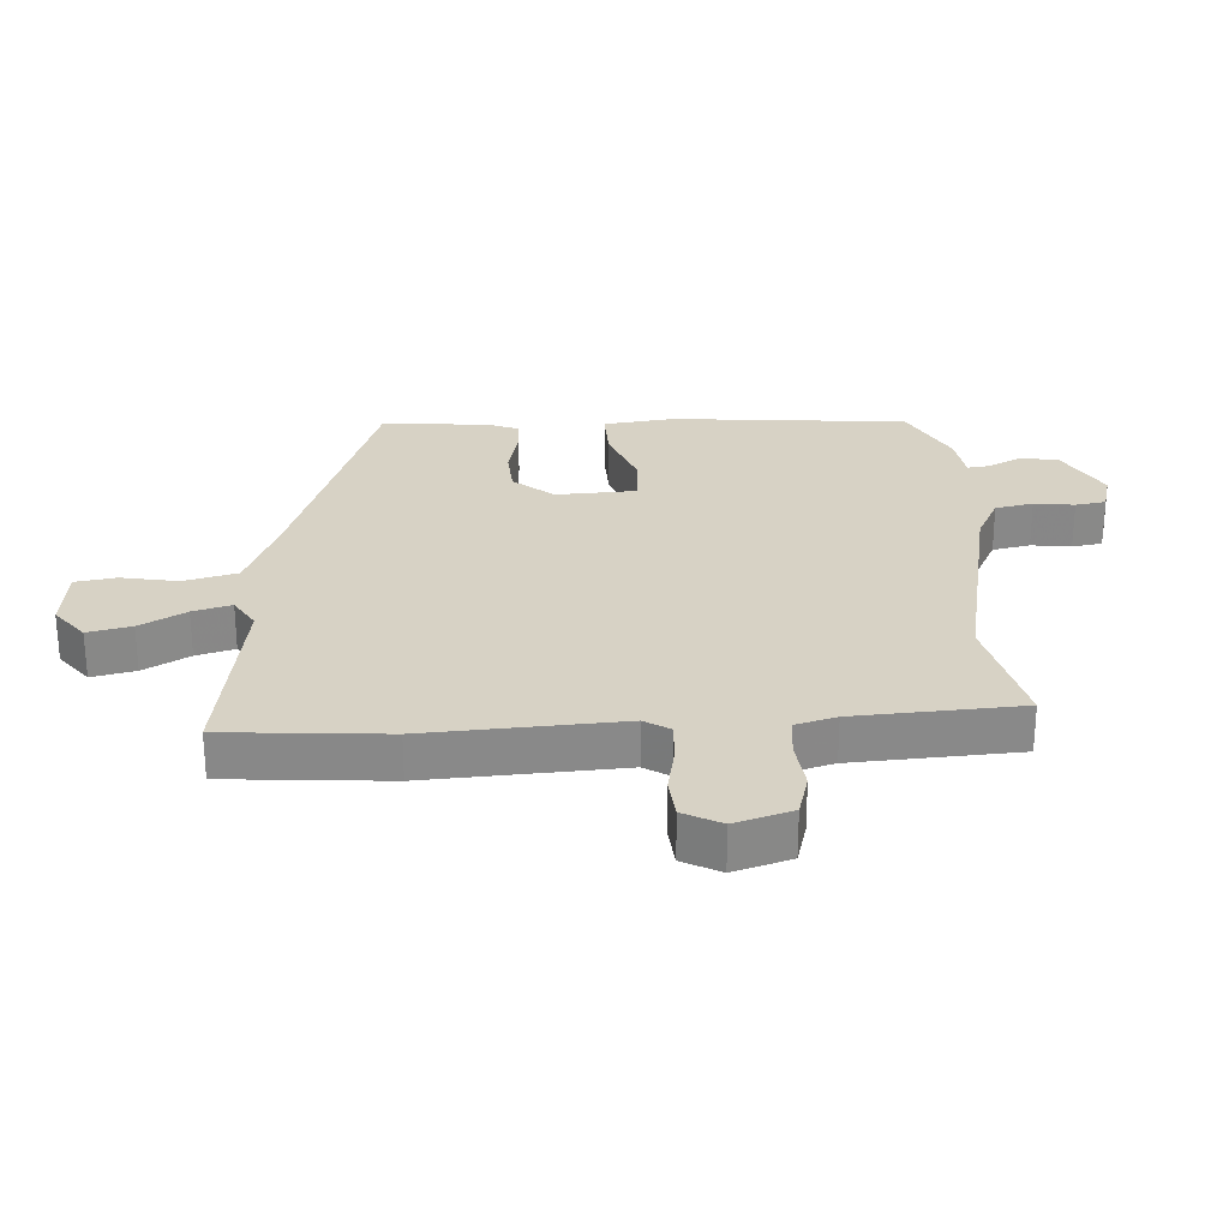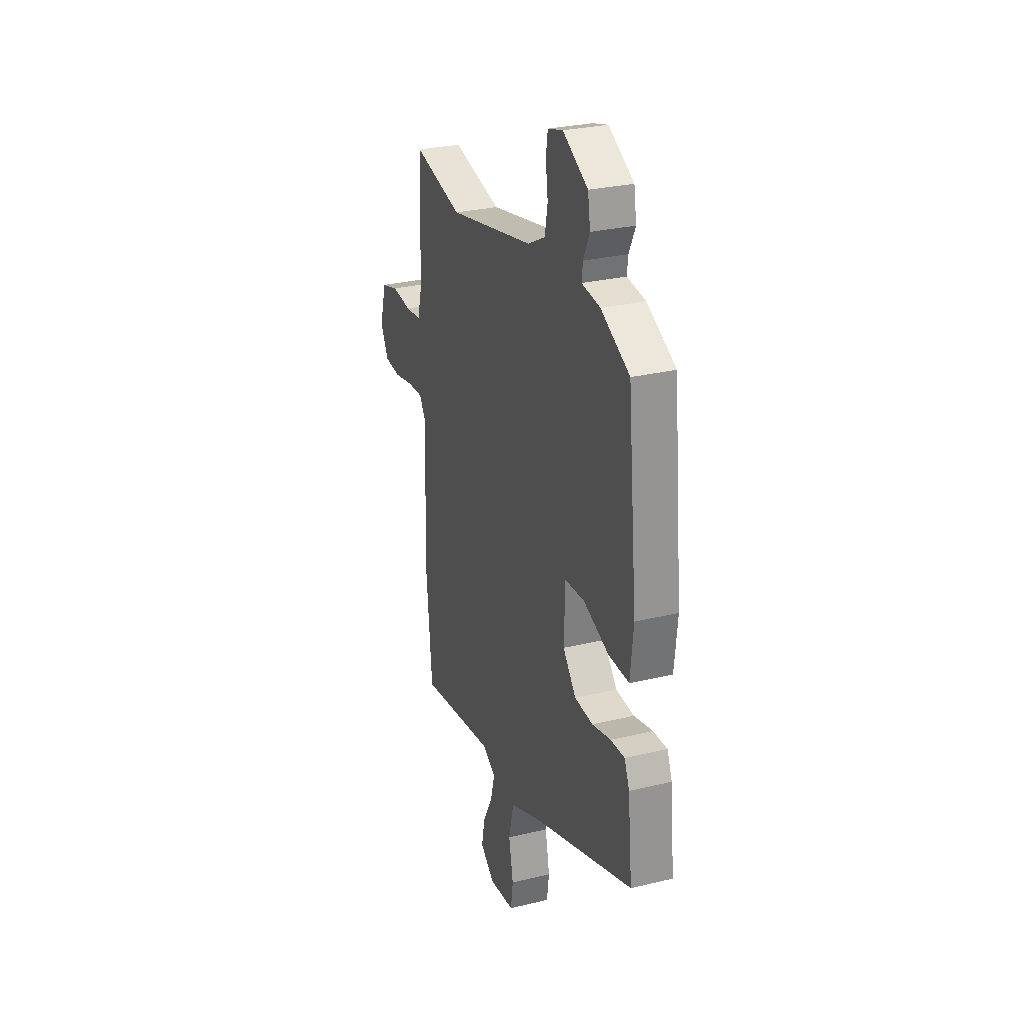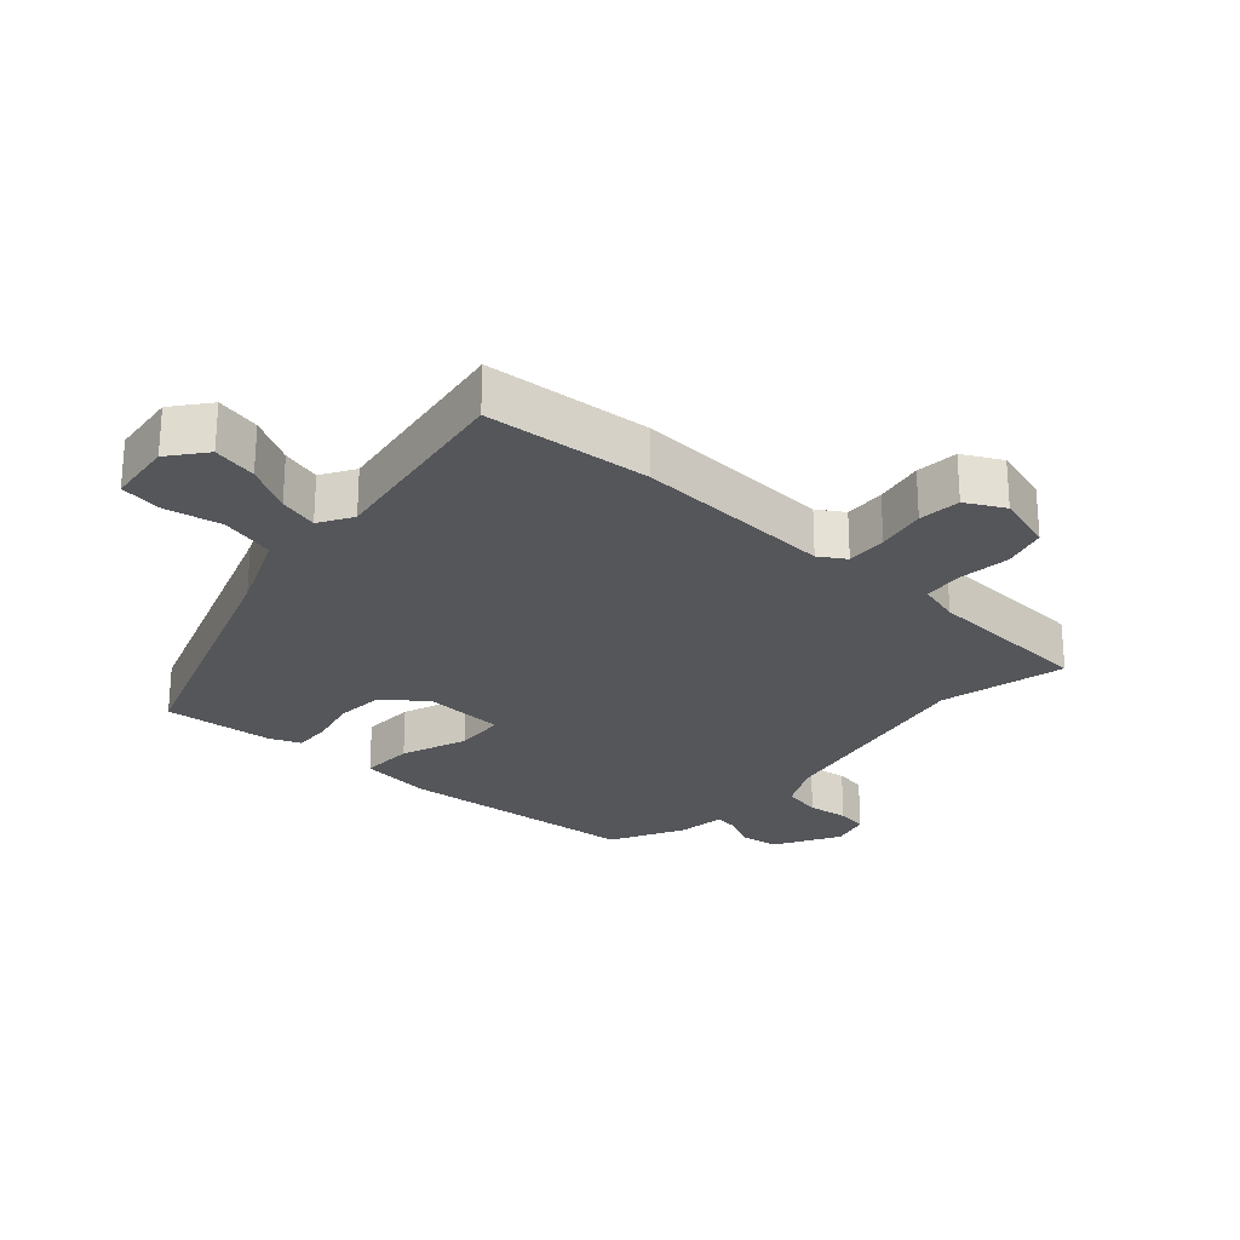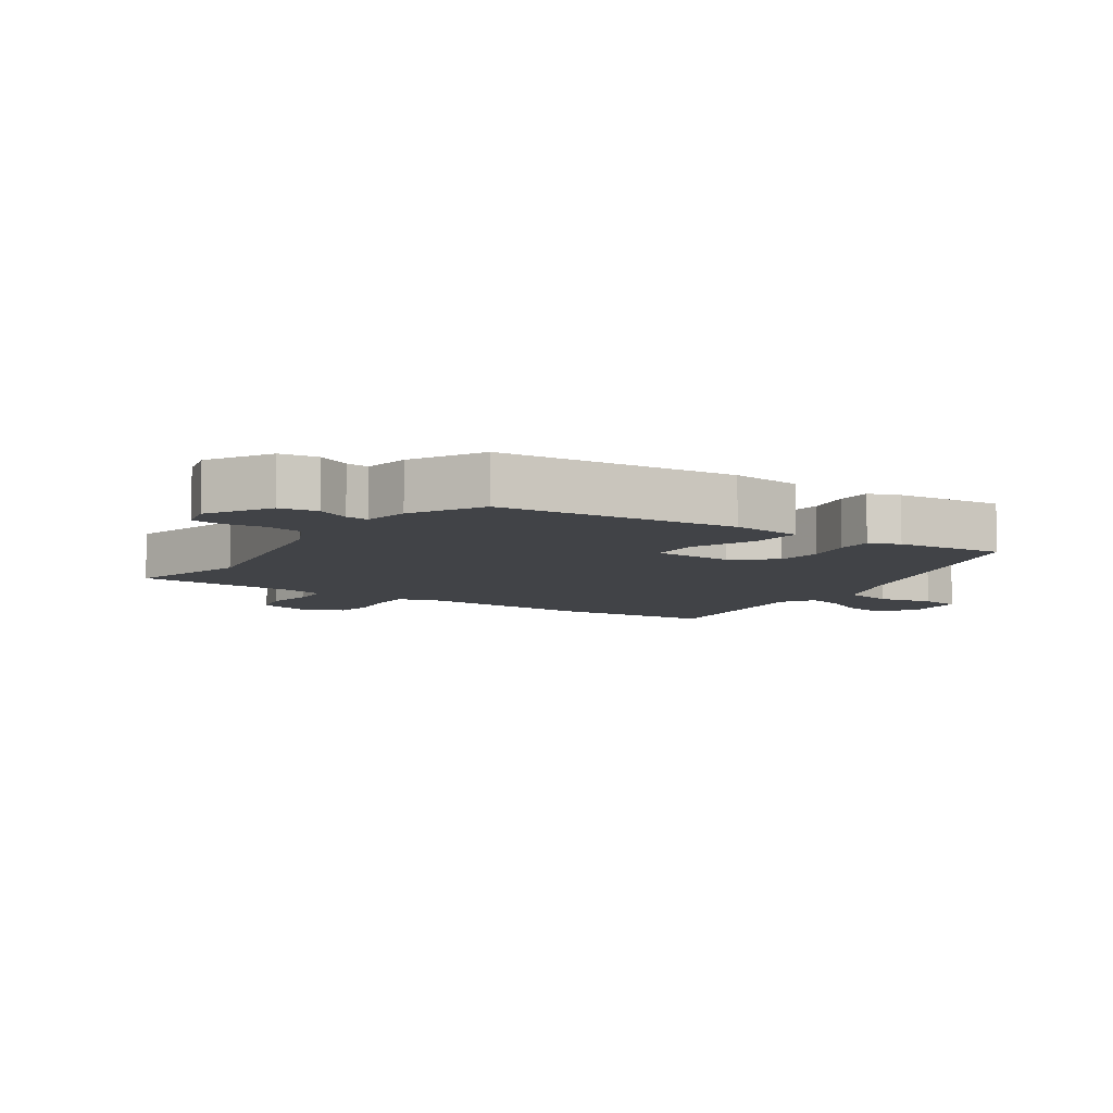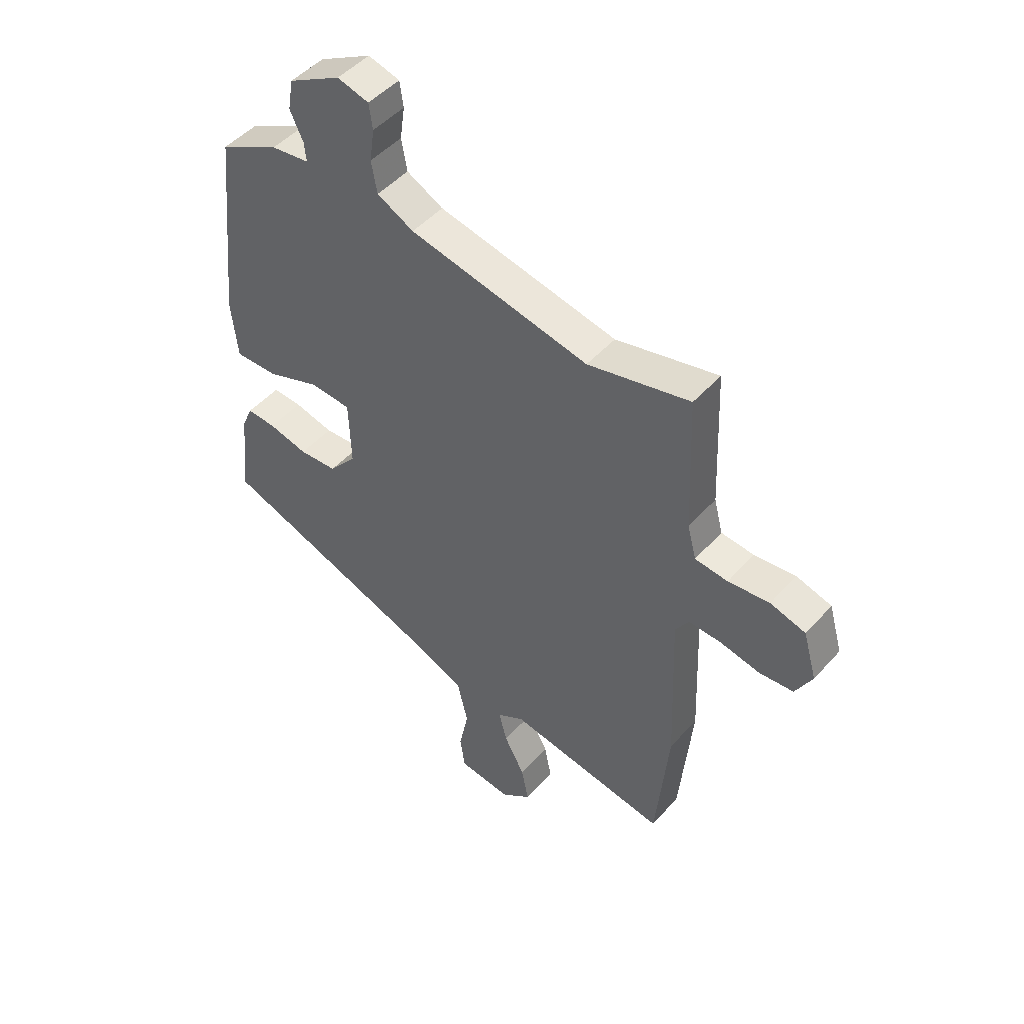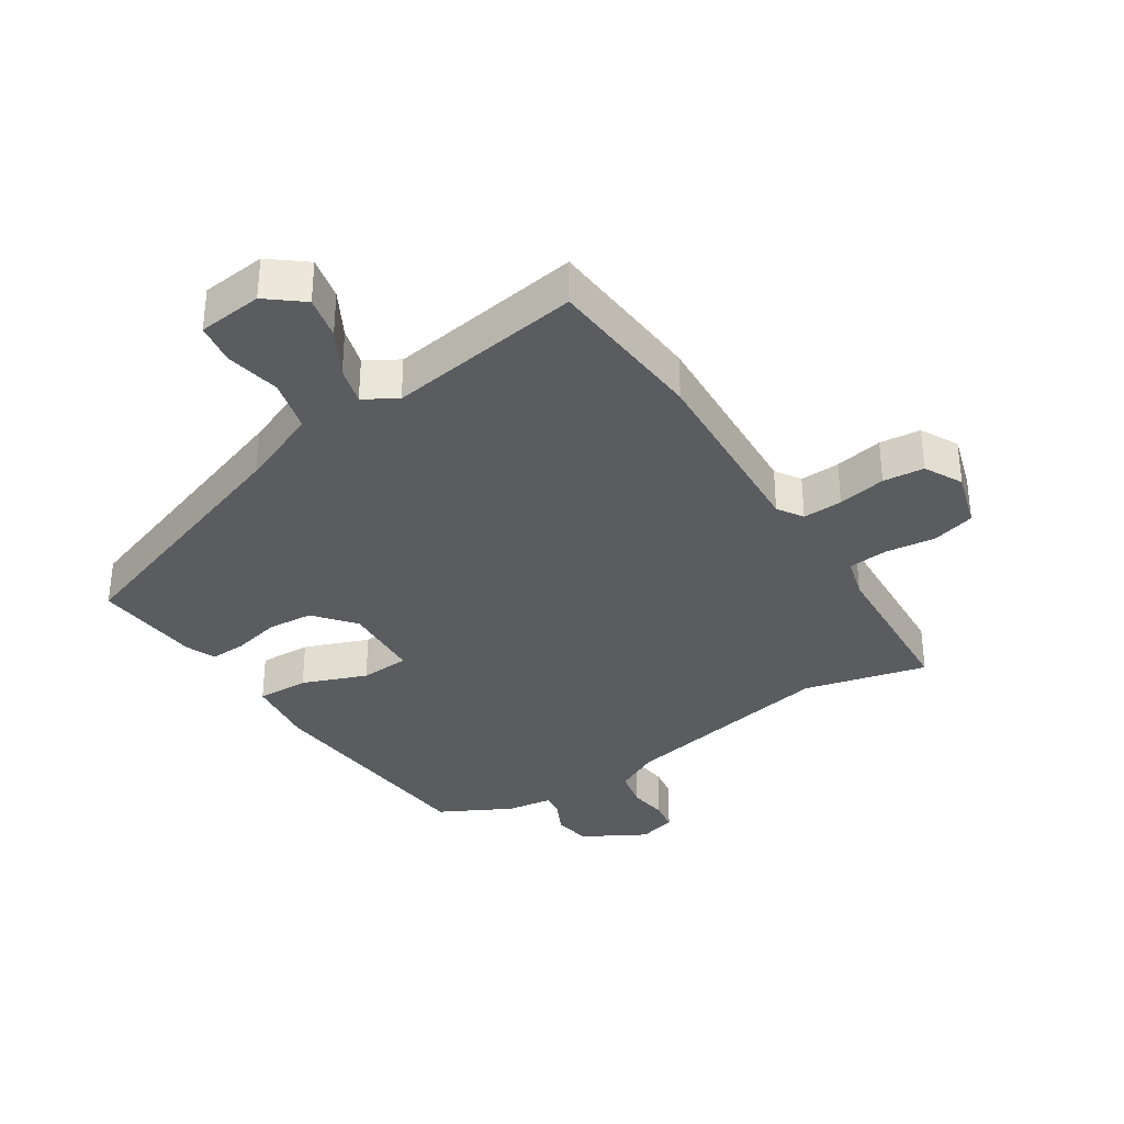
<metadata>
{"format":"obj","ext":"obj","renderer":"f3d","projection":"perspective","resolution":1024,"background":"white","views":[{"elev":27.2,"azim":-94.3,"up":"+Y"},{"elev":28.6,"azim":70.1,"up":"+Z"},{"elev":-25.5,"azim":-132.8,"up":"+Y"},{"elev":-7.3,"azim":54.5,"up":"+Y"},{"elev":47.9,"azim":-140.6,"up":"+Z"},{"elev":-34.4,"azim":-148.1,"up":"+Y"}]}
</metadata>
<code>
v 0.499 0.07 -0.354
v 0.093 0.07 -0.504
v -0.031 0.07 -0.558
v -0.051 0.07 -0.643
v -0.033 0.07 -0.731
v -0.042 0.07 -0.796
v -0.144 0.07 -0.809
v -0.201 0.07 -0.765
v -0.187 0.07 -0.696
v -0.148 0.07 -0.623
v -0.132 0.07 -0.562
v -0.184 0.07 -0.532
v -0.492 0.07 -0.585
v -0.516 0.07 -0.329
v -0.504 0.07 -0.021
v -0.53 0.07 0.019
v -0.593 0.07 0.015
v -0.669 0.07 -0.001
v -0.734 0.07 0.004
v -0.766 0.07 0.063
v -0.74 0.07 0.154
v -0.672 0.07 0.174
v -0.593 0.07 0.166
v -0.53 0.07 0.173
v -0.513 0.07 0.238
v -0.502 0.07 0.5
v -0.307 0.07 0.456
v 0.036 0.07 0.53
v 0.106 0.07 0.567
v 0.117 0.07 0.627
v 0.108 0.07 0.69
v 0.115 0.07 0.738
v 0.175 0.07 0.755
v 0.275 0.07 0.701
v 0.285 0.07 0.642
v 0.26 0.07 0.589
v 0.256 0.07 0.553
v 0.329 0.07 0.544
v 0.443 0.07 0.487
v 0.482 0.07 0.115
v 0.47 0.07 0.002
v 0.388 0.07 0.003
v 0.286 0.07 0.04
v 0.208 0.07 0.034
v 0.204 0.07 -0.093
v 0.257 0.07 -0.155
v 0.33 0.07 -0.159
v 0.405 0.07 -0.14
v 0.461 0.07 -0.137
v 0.481 0.07 -0.184
v 0.499 0 -0.354
v 0.093 0 -0.504
v -0.031 0 -0.558
v -0.051 0 -0.643
v -0.033 0 -0.731
v -0.042 0 -0.796
v -0.144 0 -0.809
v -0.201 0 -0.765
v -0.187 0 -0.696
v -0.148 0 -0.623
v -0.132 0 -0.562
v -0.184 0 -0.532
v -0.492 0 -0.585
v -0.516 0 -0.329
v -0.504 0 -0.021
v -0.53 0 0.019
v -0.593 0 0.015
v -0.669 0 -0.001
v -0.734 0 0.004
v -0.766 0 0.063
v -0.74 0 0.154
v -0.672 0 0.174
v -0.593 0 0.166
v -0.53 0 0.173
v -0.513 0 0.238
v -0.502 0 0.5
v -0.307 0 0.456
v 0.036 0 0.53
v 0.106 0 0.567
v 0.117 0 0.627
v 0.108 0 0.69
v 0.115 0 0.738
v 0.175 0 0.755
v 0.275 0 0.701
v 0.285 0 0.642
v 0.26 0 0.589
v 0.256 0 0.553
v 0.329 0 0.544
v 0.443 0 0.487
v 0.482 0 0.115
v 0.47 0 0.002
v 0.388 0 0.003
v 0.286 0 0.04
v 0.208 0 0.034
v 0.204 0 -0.093
v 0.257 0 -0.155
v 0.33 0 -0.159
v 0.405 0 -0.14
v 0.461 0 -0.137
v 0.481 0 -0.184
f 50 1 2
f 49 50 2
f 48 49 2
f 47 48 2
f 46 47 2 3
f 45 46 3
f 44 45 3
f 41 42 43
f 40 41 43
f 39 40 43
f 38 39 43
f 37 38 43
f 37 43 44
f 34 35 36
f 33 34 36
f 32 33 36
f 31 32 36
f 30 31 36
f 29 30 36 37
f 37 44 3
f 29 37 3
f 28 29 3
f 25 26 27
f 28 3 4
f 27 28 4
f 25 27 4
f 24 25 4
f 21 22 23
f 20 21 23
f 19 20 23
f 18 19 23
f 17 18 23
f 16 17 23 24
f 12 13 14 15
f 11 12 15
f 16 24 4
f 15 16 4
f 11 15 4
f 8 9 10
f 7 8 10
f 7 10 11
f 6 7 11
f 5 6 11
f 4 5 11
f 52 51 100
f 52 100 99
f 52 99 98
f 52 98 97
f 53 52 97 96
f 53 96 95
f 53 95 94
f 93 92 91
f 93 91 90
f 93 90 89
f 93 89 88
f 93 88 87
f 94 93 87
f 86 85 84
f 86 84 83
f 86 83 82
f 86 82 81
f 86 81 80
f 87 86 80 79
f 53 94 87
f 53 87 79
f 53 79 78
f 77 76 75
f 54 53 78
f 54 78 77
f 54 77 75
f 54 75 74
f 73 72 71
f 73 71 70
f 73 70 69
f 73 69 68
f 73 68 67
f 74 73 67 66
f 65 64 63 62
f 65 62 61
f 54 74 66
f 54 66 65
f 54 65 61
f 60 59 58
f 60 58 57
f 61 60 57
f 61 57 56
f 61 56 55
f 61 55 54
f 1 51 52 2
f 2 52 53 3
f 3 53 54 4
f 4 54 55 5
f 5 55 56 6
f 6 56 57 7
f 7 57 58 8
f 8 58 59 9
f 9 59 60 10
f 10 60 61 11
f 11 61 62 12
f 12 62 63 13
f 13 63 64 14
f 14 64 65 15
f 15 65 66 16
f 16 66 67 17
f 17 67 68 18
f 18 68 69 19
f 19 69 70 20
f 20 70 71 21
f 21 71 72 22
f 22 72 73 23
f 23 73 74 24
f 24 74 75 25
f 25 75 76 26
f 26 76 77 27
f 27 77 78 28
f 28 78 79 29
f 29 79 80 30
f 30 80 81 31
f 31 81 82 32
f 32 82 83 33
f 33 83 84 34
f 34 84 85 35
f 35 85 86 36
f 36 86 87 37
f 37 87 88 38
f 38 88 89 39
f 39 89 90 40
f 40 90 91 41
f 41 91 92 42
f 42 92 93 43
f 43 93 94 44
f 44 94 95 45
f 45 95 96 46
f 46 96 97 47
f 47 97 98 48
f 48 98 99 49
f 49 99 100 50
f 50 100 51 1

</code>
